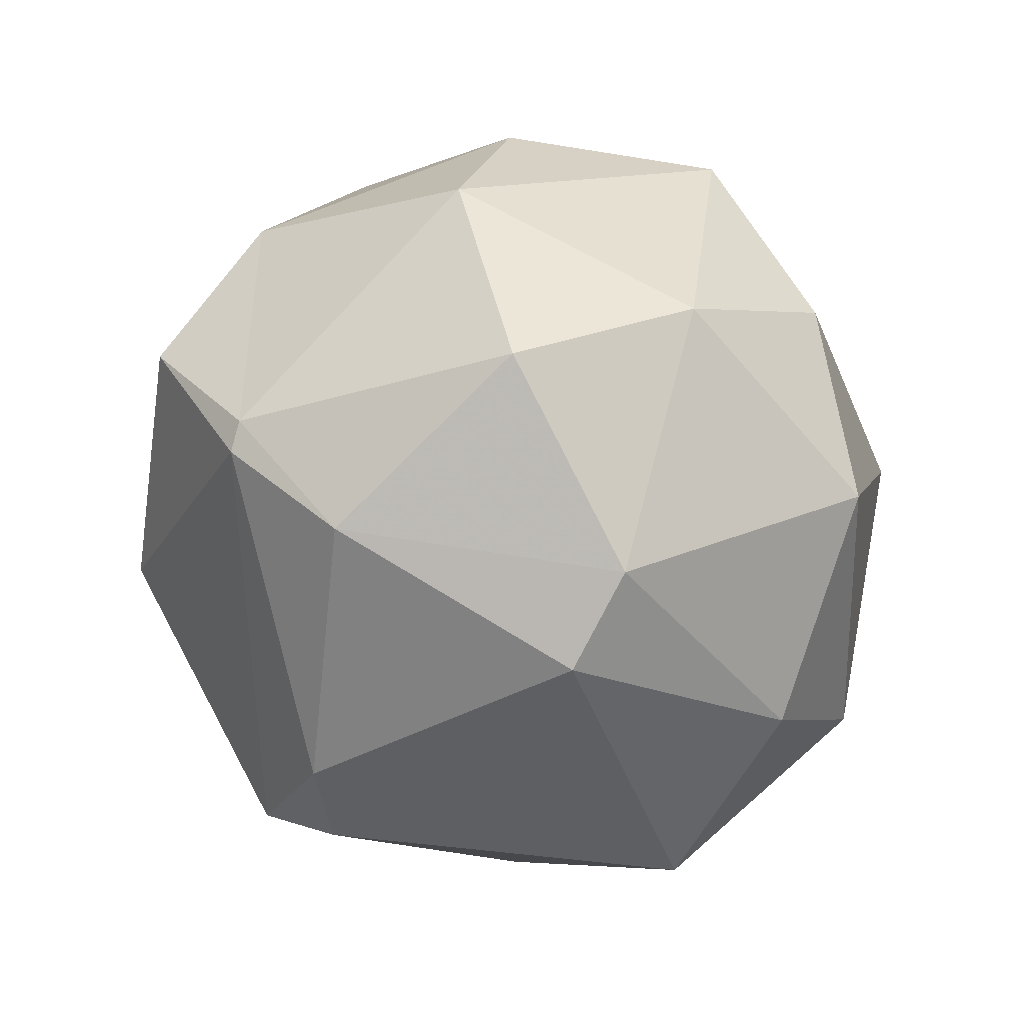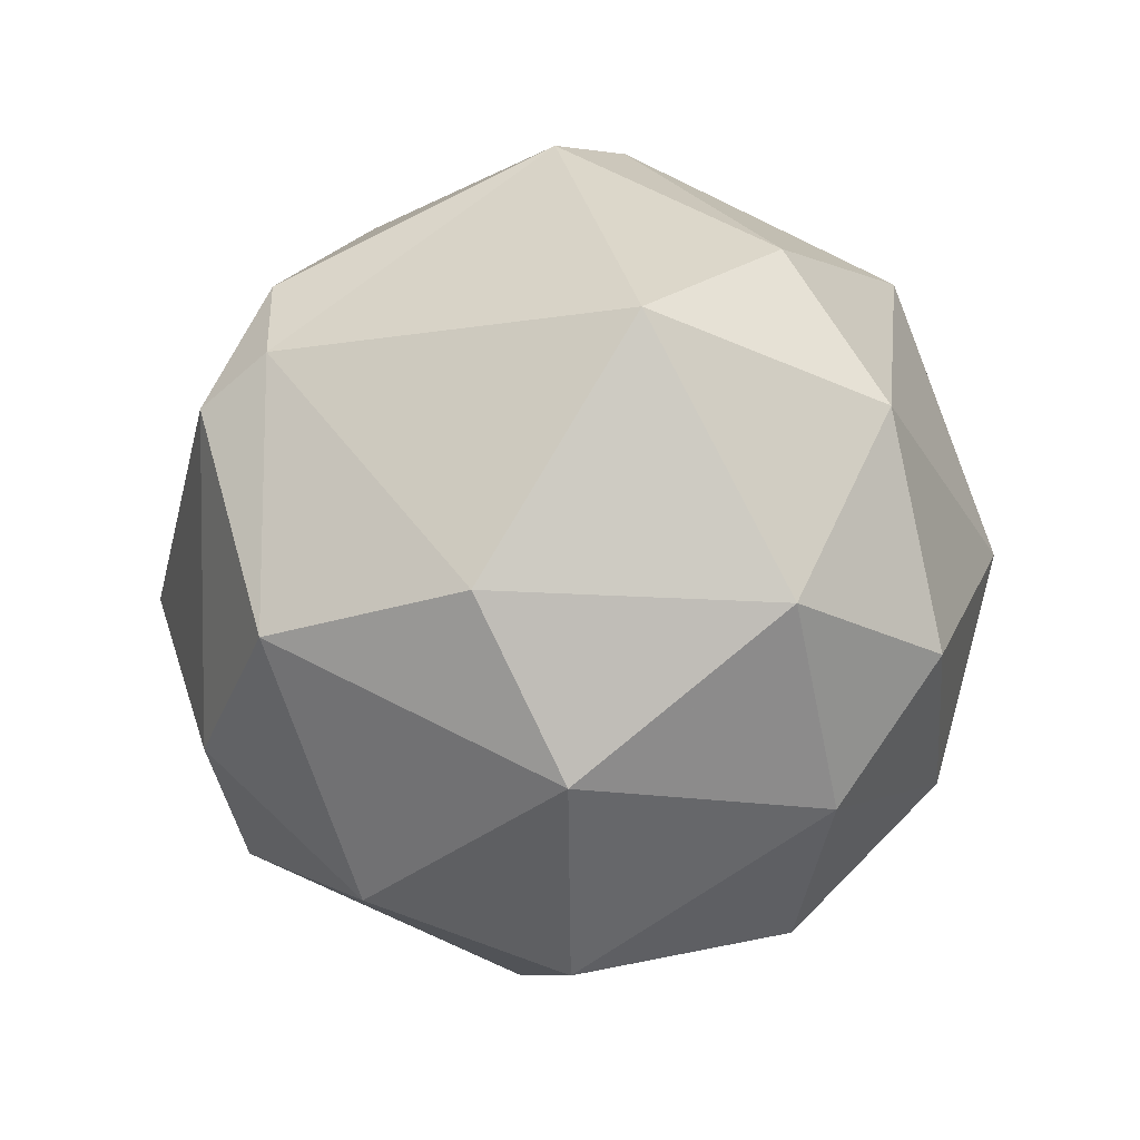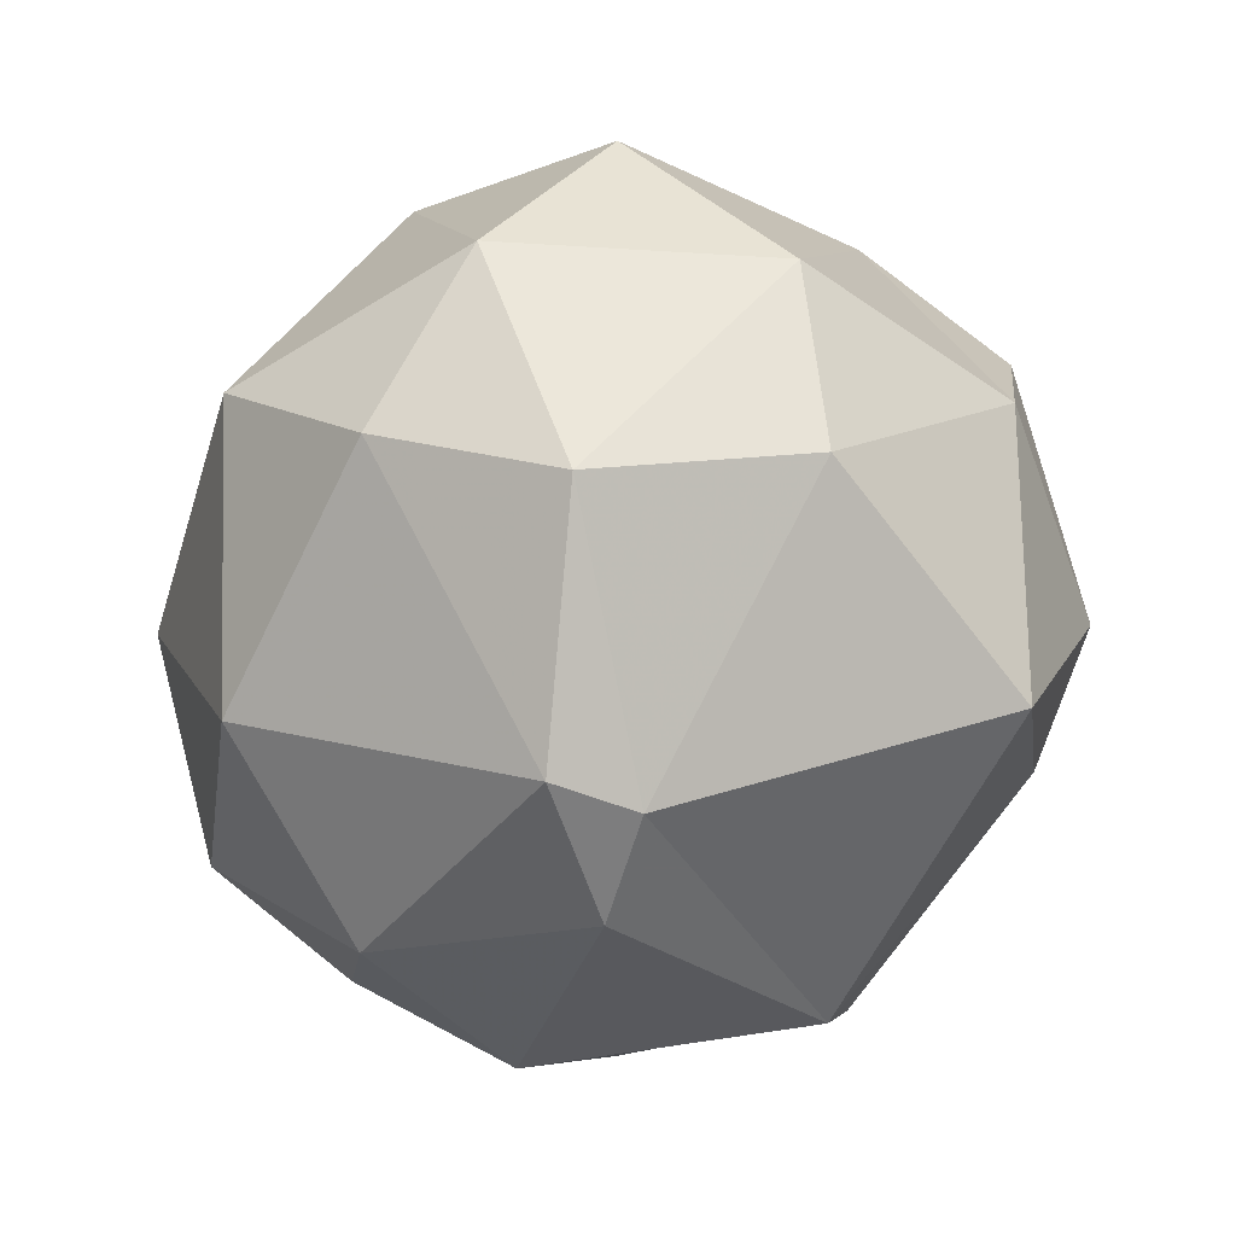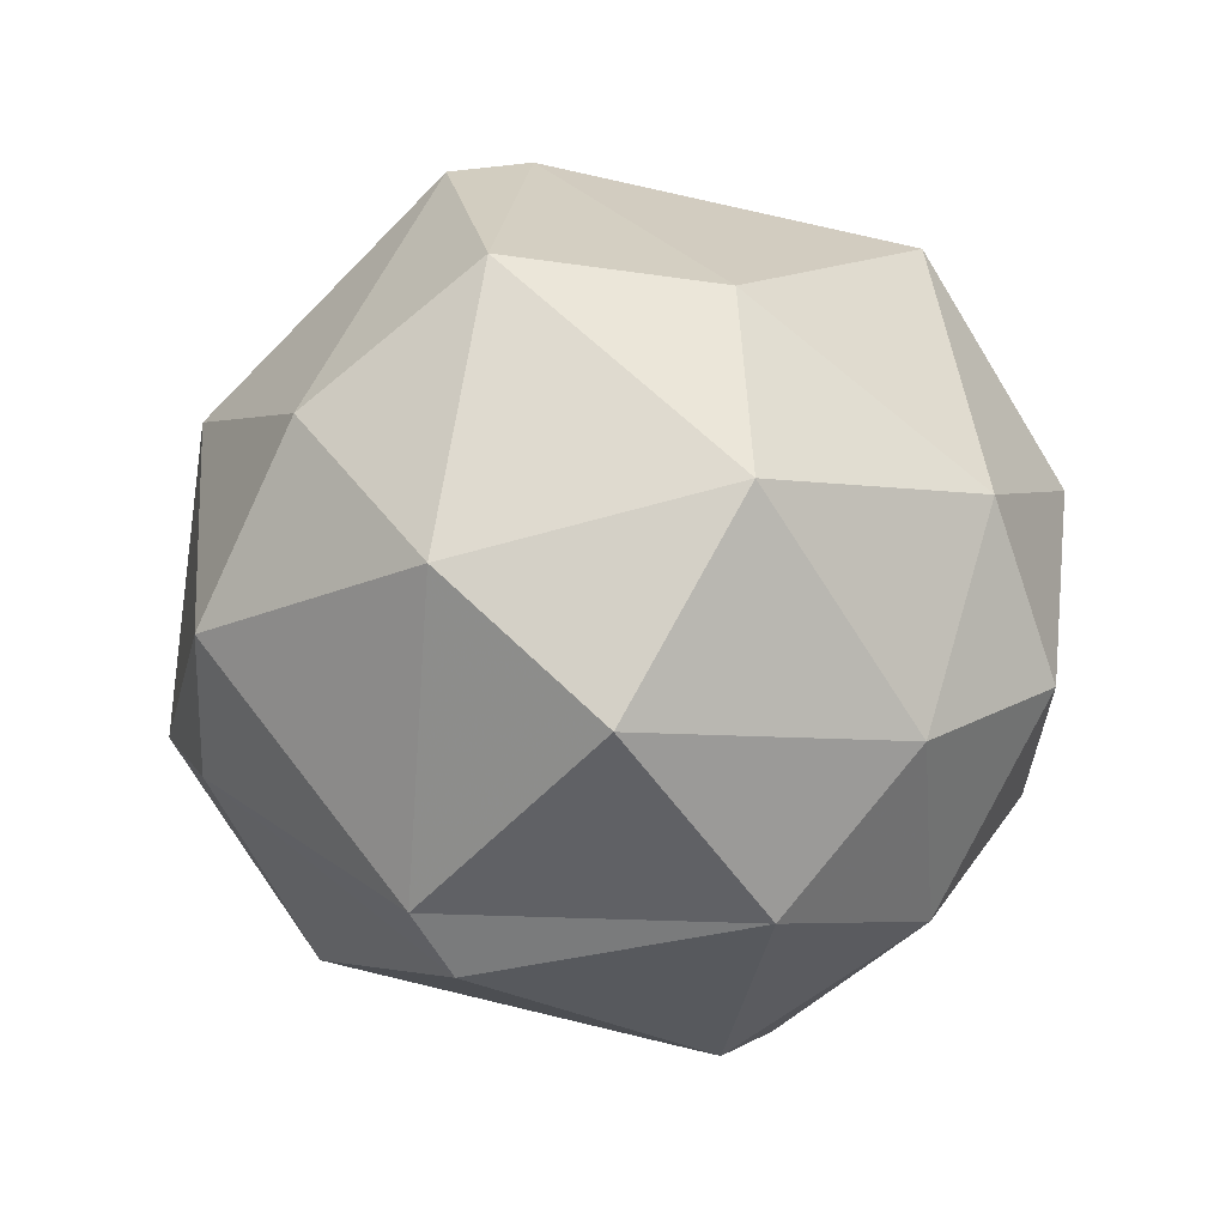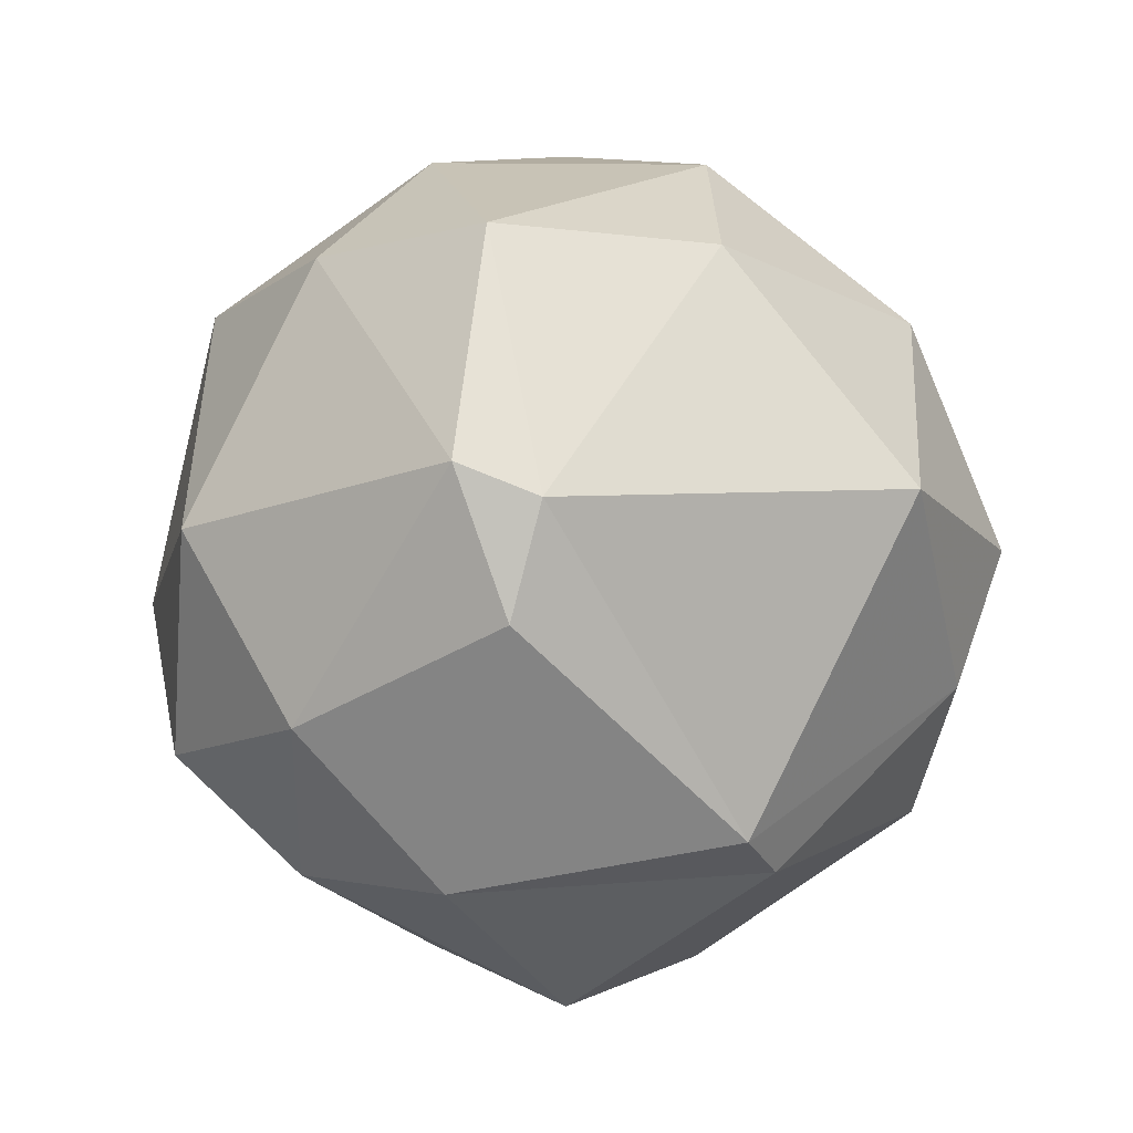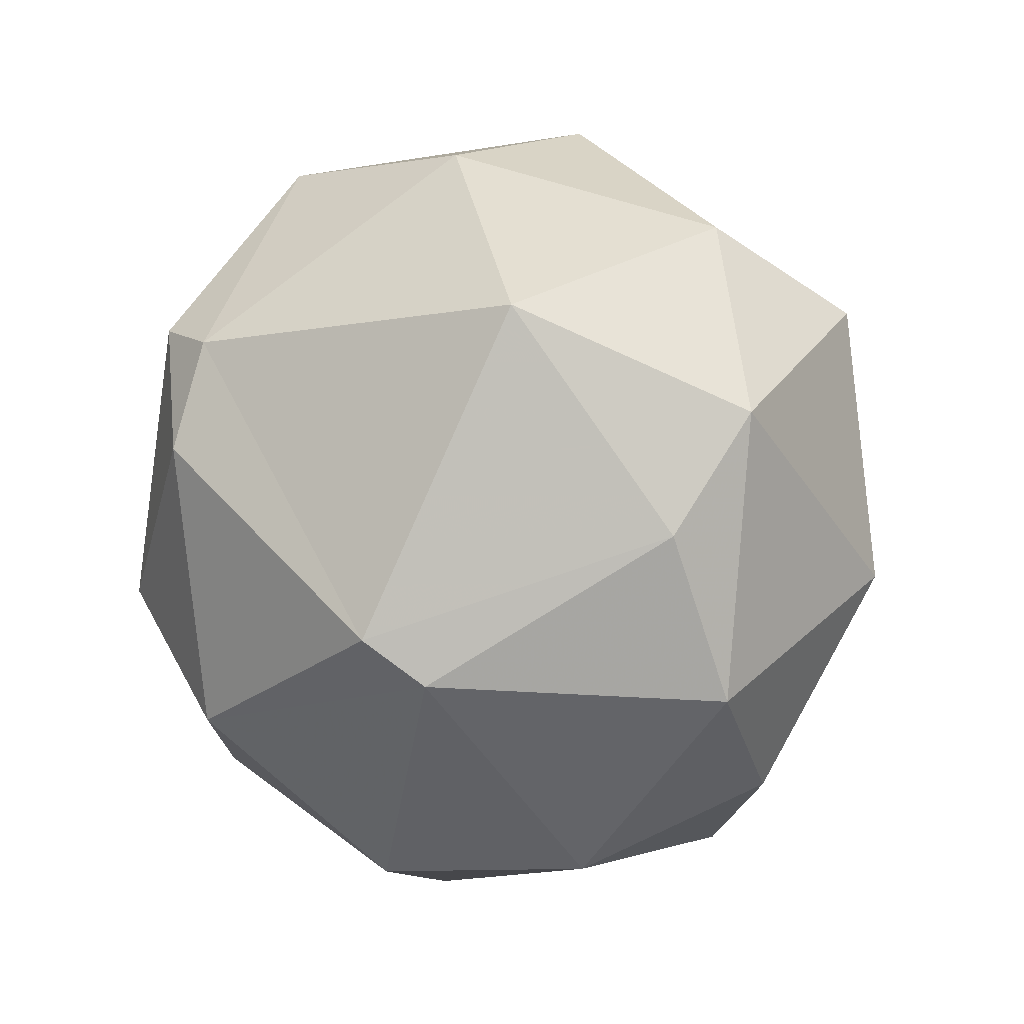
<metadata>
{"format":"obj","ext":"obj","renderer":"f3d","projection":"perspective","resolution":1024,"background":"white","views":[{"elev":69.9,"azim":-23.0,"up":"+Z"},{"elev":-31.9,"azim":-8.1,"up":"+Z"},{"elev":16.4,"azim":127.5,"up":"+Z"},{"elev":-77.7,"azim":-39.6,"up":"+Z"},{"elev":-13.5,"azim":133.1,"up":"+Z"},{"elev":63.0,"azim":-162.8,"up":"+Y"}]}
</metadata>
<code>
v 0.008716 -0.01839 -0.0125
v 0.01282 -0.007725 -0.01826
v 0.01756 -0.01301 -0.01163
v -0.00191 -0.01247 -0.02058
v -0.0075 -0.01818 -0.013
v 0 0 -0.025
v 0.02055 0 -0.01216
v 0.01267 0.00328 -0.02023
v 0.01809 0.01314 -0.008298
v -0.01753 -0.01185 -0.01283
v -0.01103 0 -0.02142
v -0.01989 0 -0.01308
v -0.01689 0.0115 -0.01346
v -0.0008271 0.01436 -0.01877
v -0.01178 0.01858 -0.007855
v 0.003128 0.01577 -0.01772
v 0.02296 -0.006411 -0.0009545
v 0.02141 0.01237 -0.0004552
v 0.01955 0 0.01354
v 0 -0.025 0
v 0.01374 -0.02023 -0.001315
v 0.008282 -0.02074 0.007855
v -0.02141 -0.01237 0.0004552
v -0.0182 -0.01549 0.002228
v -0.01809 -0.01314 0.008298
v -0.01398 0.02035 0
v -0.02305 0.00572 -0.0004773
v -0.01727 0.01312 0.01234
v 0.0182 0.01549 -0.002228
v 0 0.025 0
v 0.0075 0.01818 0.013
v 0.01689 -0.0115 0.01346
v -0.003128 -0.01577 0.01772
v -0.01579 0.003633 0.01754
v -0.008716 0.01839 0.0125
v 0.01797 0.01127 0.01314
v 0.001352 -0.0125 0.02039
v 0.01103 0 0.02142
v 0 0 0.025
v -0.01227 -0.003917 0.02023
v -0.01469 0.005034 0.01801
v 0.00191 0.01247 0.02058
f 1 2 3
f 2 1 4
f 4 1 5
f 4 6 2
f 7 3 2
f 2 8 7
f 9 7 8
f 2 6 8
f 10 4 5
f 4 10 11
f 12 11 10
f 11 6 4
f 13 11 12
f 11 13 14
f 15 14 13
f 14 6 11
f 16 14 15
f 14 16 8
f 9 8 16
f 8 6 14
f 17 3 7
f 7 18 17
f 19 17 18
f 18 7 9
f 5 1 20
f 1 21 20
f 22 20 21
f 21 1 3
f 23 12 10
f 10 24 23
f 25 23 24
f 24 10 5
f 26 15 13
f 13 27 26
f 28 26 27
f 27 13 12
f 29 9 16
f 16 30 29
f 31 29 30
f 30 16 15
f 32 17 19
f 17 32 21
f 22 21 32
f 21 3 17
f 33 20 22
f 20 33 24
f 25 24 33
f 24 5 20
f 34 23 25
f 23 34 27
f 28 27 34
f 27 12 23
f 35 26 28
f 26 35 30
f 31 30 35
f 30 15 26
f 36 29 31
f 29 36 18
f 19 18 36
f 18 9 29
f 37 22 32
f 32 38 37
f 39 37 38
f 38 32 19
f 40 25 33
f 33 37 40
f 39 40 37
f 37 33 22
f 41 28 34
f 34 40 41
f 39 41 40
f 40 34 25
f 42 31 35
f 35 41 42
f 39 42 41
f 41 35 28
f 38 19 36
f 36 42 38
f 39 38 42
f 42 36 31

</code>
